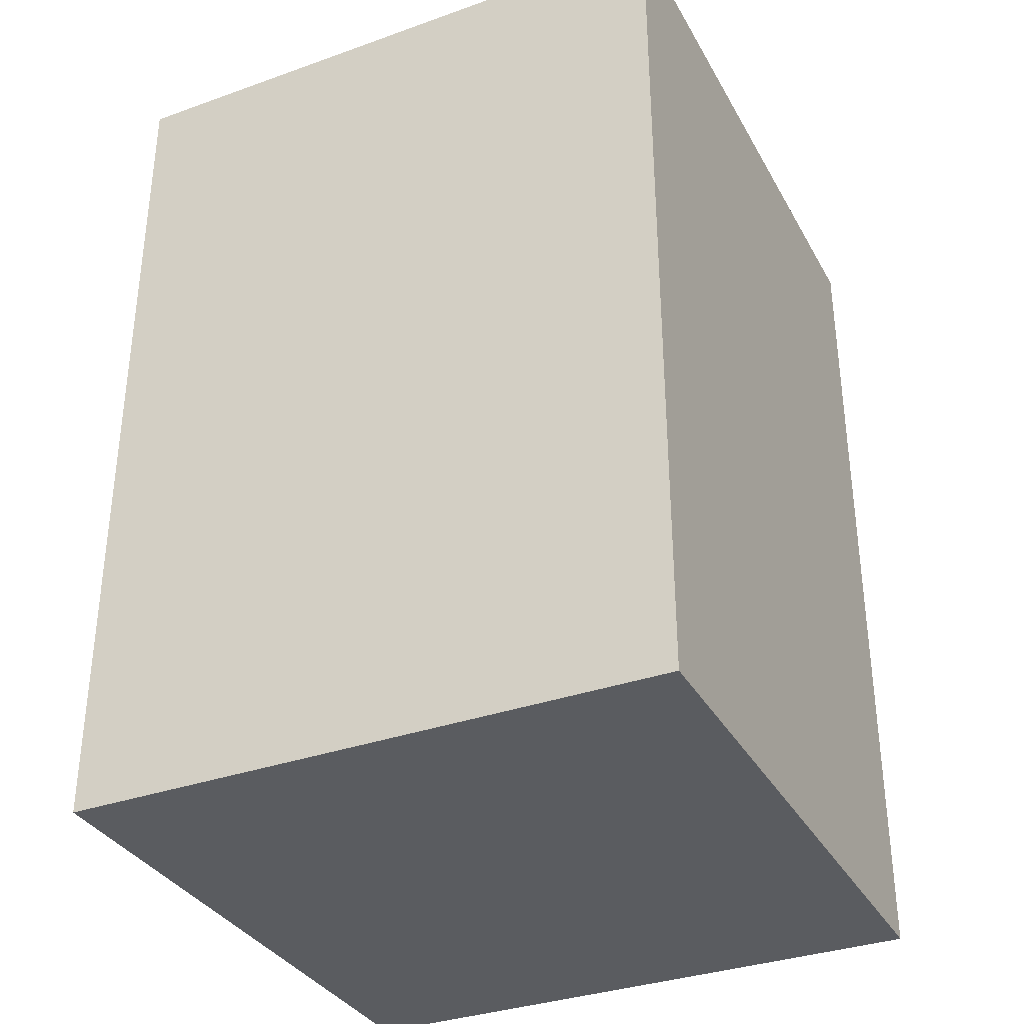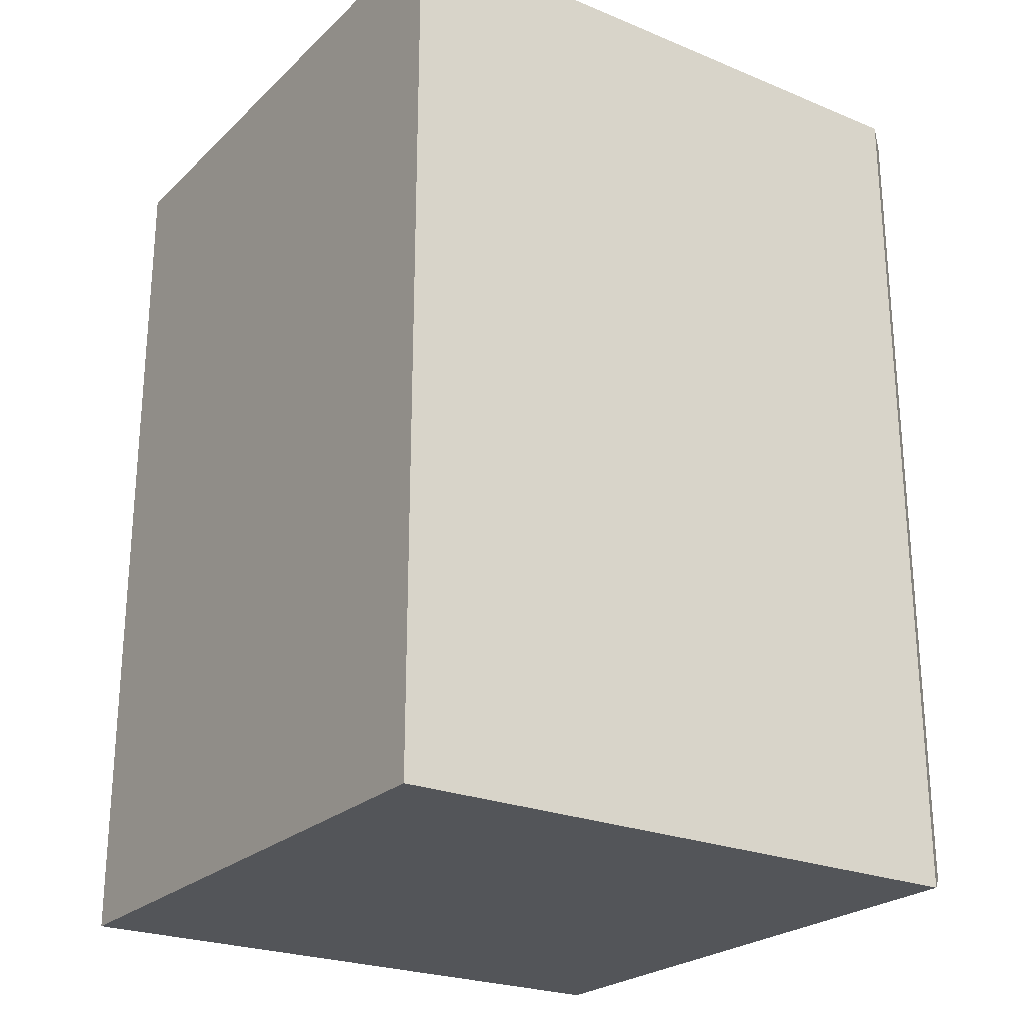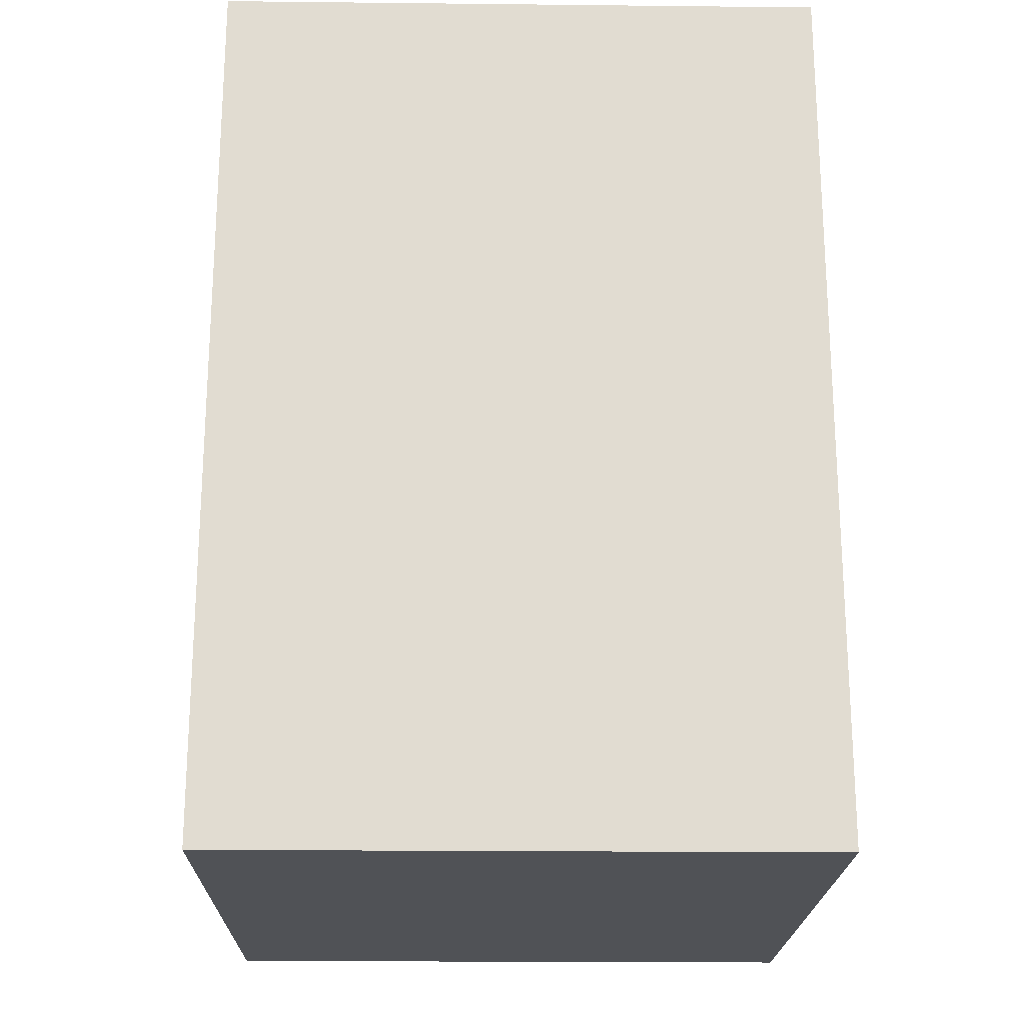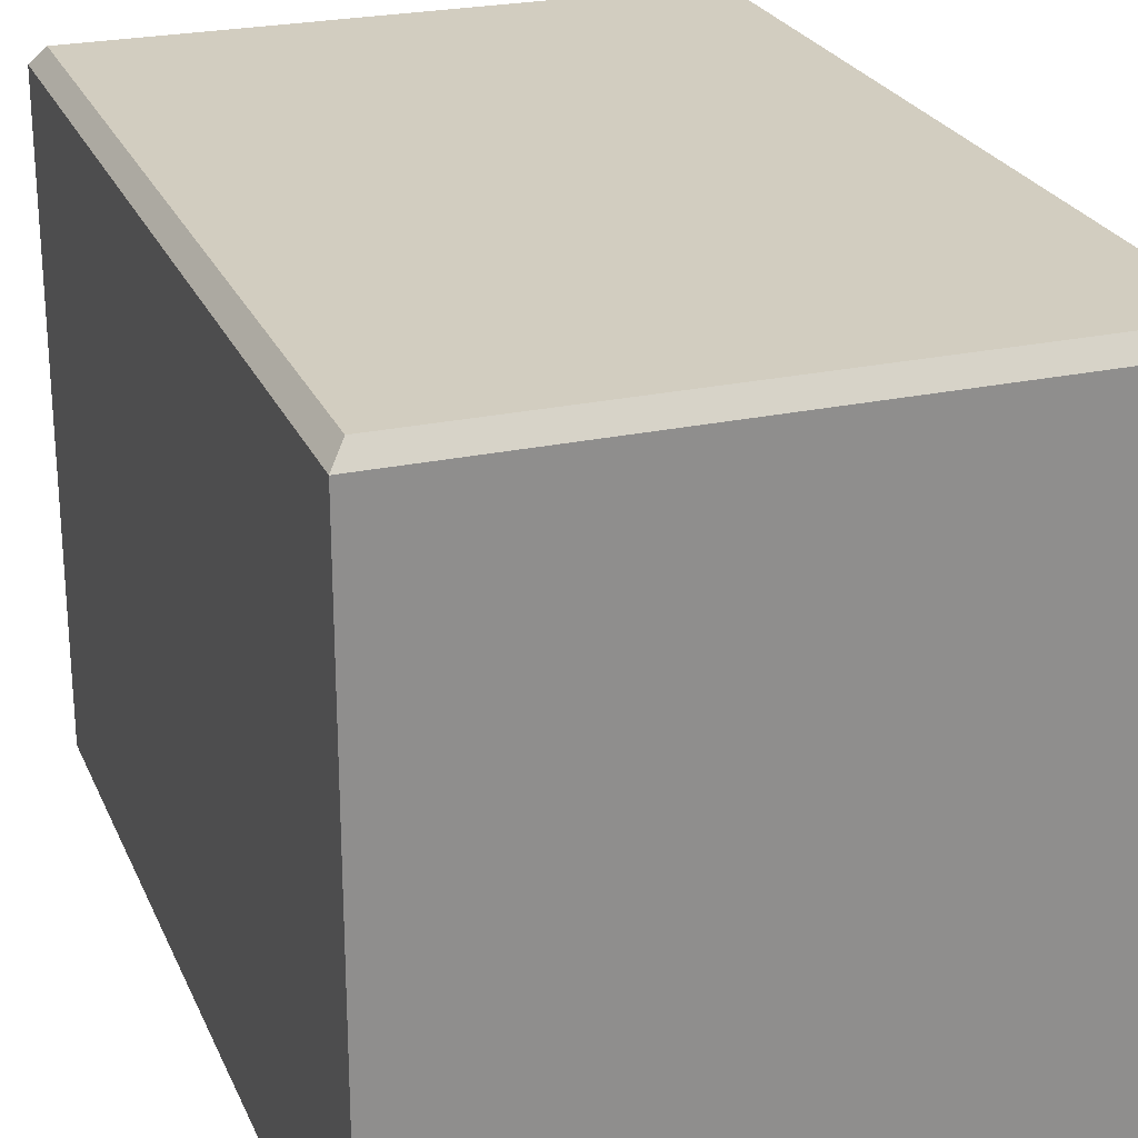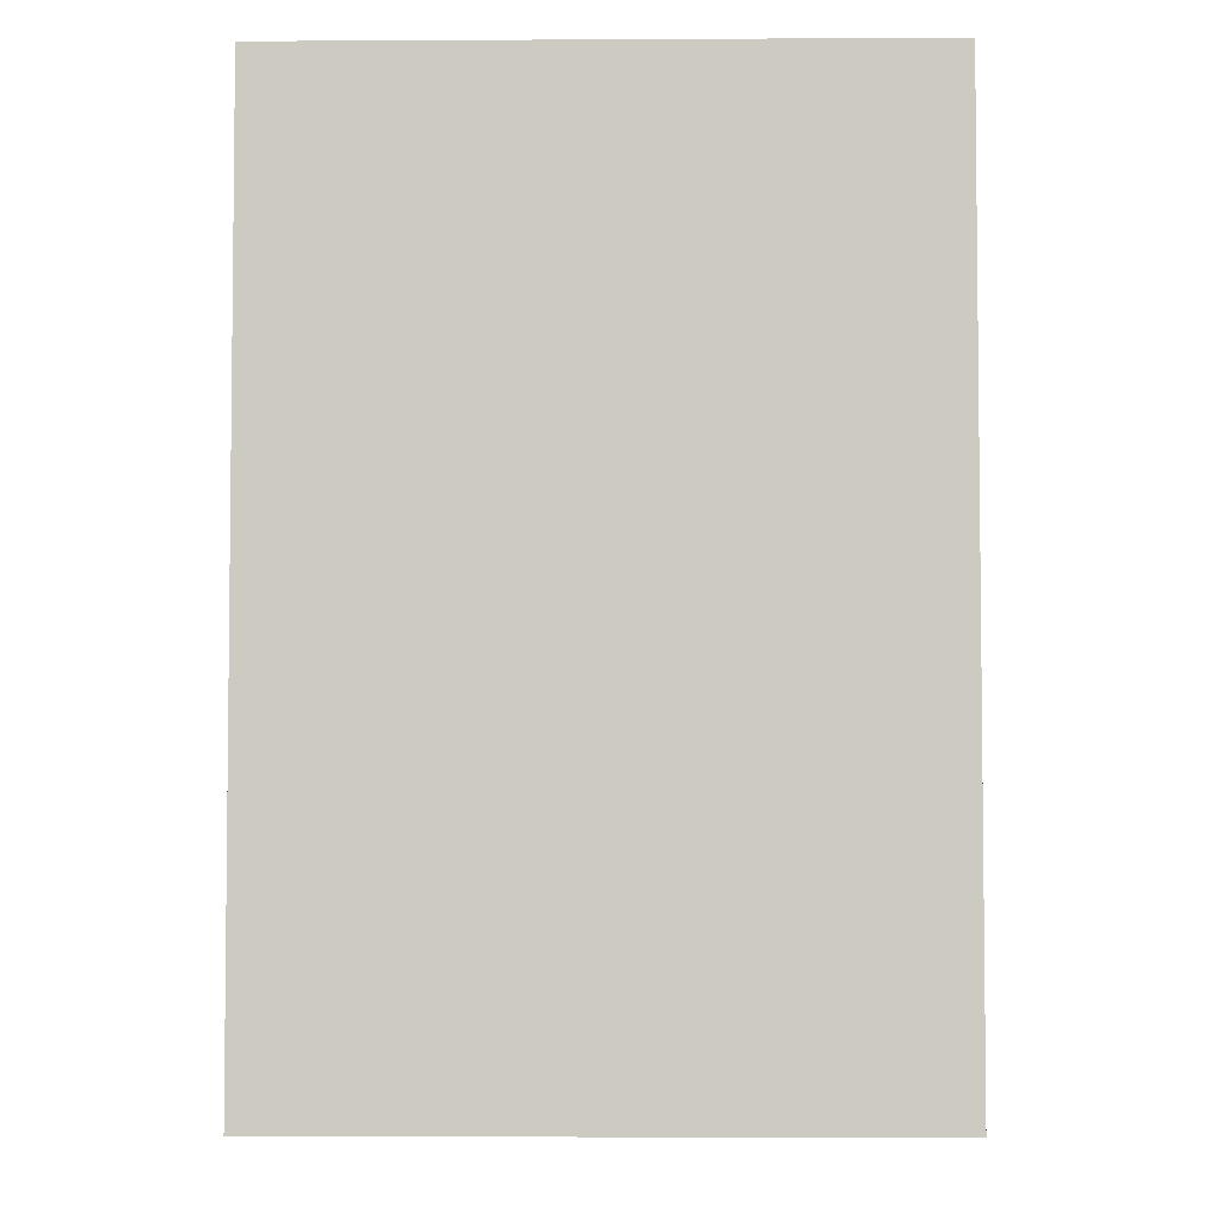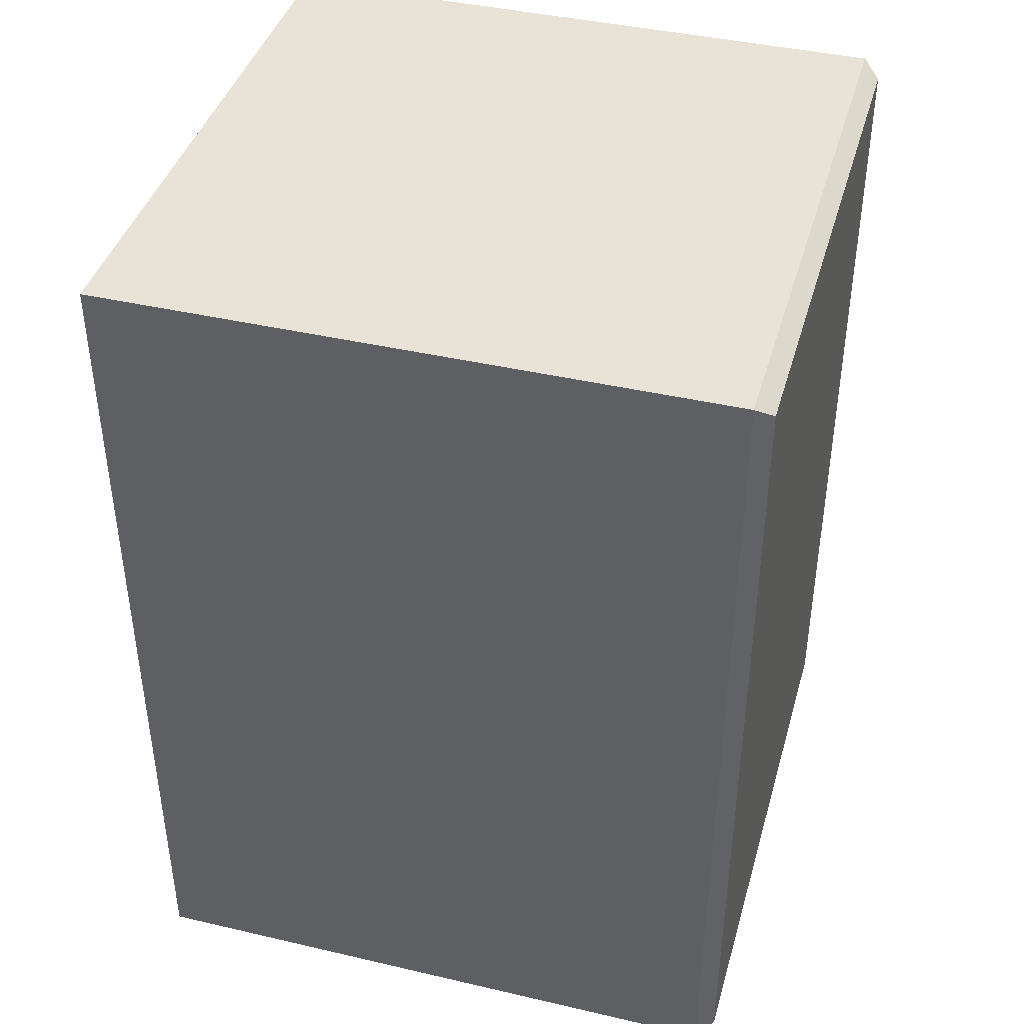
<metadata>
{"format":"obj","ext":"obj","renderer":"f3d","projection":"perspective","resolution":1024,"background":"white","views":[{"elev":-34.3,"azim":25.6,"up":"+Z"},{"elev":-24.3,"azim":55.9,"up":"+Z"},{"elev":-20.7,"azim":-1.1,"up":"+Z"},{"elev":24.7,"azim":-19.5,"up":"+Y"},{"elev":-4.1,"azim":1.0,"up":"+Z"},{"elev":41.4,"azim":105.7,"up":"+Z"}]}
</metadata>
<code>
o Cube.015
v -0.1776 -0.2474 0.3108
v -0.1776 -0.2474 -0.2671
v 0.2166 -0.2474 0.3108
v 0.2166 -0.2474 -0.2671
v -0.1686 0.1628 0.3018
v -0.1776 0.1515 0.3108
v -0.1686 0.1628 -0.2581
v -0.1776 0.1515 -0.2671
v 0.2076 0.1628 0.3018
v 0.2166 0.1515 0.3108
v 0.2076 0.1628 -0.2581
v 0.2166 0.1515 -0.2671
v 0.05144 -0.2474 -0.2671
v -0.0124 -0.2474 -0.2671
v -0.0124 -0.2474 0.3108
v 0.05144 -0.2474 0.3108
v -0.01094 0.1628 -0.2581
v 0.04998 0.1628 -0.2581
v 0.05144 0.1515 -0.2671
v -0.0124 0.1515 -0.2671
v 0.04998 0.1628 0.3018
v -0.01094 0.1628 0.3018
v -0.0124 0.1515 0.3108
v 0.05144 0.1515 0.3108
v 0.2166 -0.04793 0.3108
v -0.1776 -0.04793 0.3108
v -0.1776 -0.04793 -0.2671
v 0.2166 -0.04793 -0.2671
v 0.05144 -0.04793 0.3108
v -0.0124 -0.04793 0.3108
v -0.0124 -0.04793 -0.2671
v 0.05144 -0.04793 -0.2671
v -0.1807 -0.0771 -0.1189
v -0.1807 -0.0771 -0.2304
v -0.1807 -0.1963 -0.1189
v -0.1807 -0.1963 -0.2304
v -0.1776 -0.2474 -0.004905
v -0.1776 -0.2474 0.04858
v 0.2166 -0.2474 0.04858
v 0.2166 -0.2474 -0.004905
v -0.1686 0.1628 0.04775
v -0.1686 0.1628 -0.004073
v -0.1776 0.1515 -0.004905
v -0.1776 0.1515 0.04858
v 0.2076 0.1628 -0.004073
v 0.2076 0.1628 0.04775
v 0.2166 0.1515 0.04858
v 0.2166 0.1515 -0.004905
v -0.0124 -0.2474 -0.004905
v -0.0124 -0.2474 0.04858
v 0.05144 -0.2474 -0.004905
v 0.05144 -0.2474 0.04858
v 0.04998 0.1628 -0.004073
v 0.04998 0.1628 0.04775
v -0.01094 0.1628 -0.004073
v -0.01094 0.1628 0.04775
v -0.1776 -0.04793 0.04858
v -0.1776 -0.04793 -0.004905
v 0.2166 -0.04793 -0.004905
v 0.2166 -0.04793 0.04858
v -0.1365 0.1644 -0.2044
v -0.04869 0.1644 -0.2044
v -0.1365 0.1644 -0.05774
v -0.04869 0.1644 -0.05774
f 56 41 5 22
f 60 47 10 25
f 58 43 8 27
f 52 39 3 16
f 32 19 12 28
f 42 7 8 43
f 18 11 12 19
f 46 9 10 47
f 22 5 6 23
f 30 23 6 26
f 25 10 24 29
f 18 17 55 53
f 9 21 24 10
f 29 24 23 30
f 7 17 20 8
f 21 22 23 24
f 27 8 20 31
f 17 18 19 20
f 38 50 15 1
f 31 20 19 32
f 46 54 21 9
f 50 52 16 15
f 54 56 22 21
f 2 27 31 14
f 14 31 32 13
f 3 25 29 16
f 15 30 26 1
f 13 32 28 4
f 37 58 27 2
f 39 60 25 3
f 35 33 34 36
f 49 51 52 50
f 53 55 56 54
f 14 13 51 49
f 4 28 59 40
f 40 59 60 39
f 1 26 57 38
f 38 57 58 37
f 11 18 53 45
f 45 53 54 46
f 2 14 49 37
f 37 49 50 38
f 11 45 48 12
f 45 46 47 48
f 5 41 44 6
f 41 42 43 44
f 13 4 40 51
f 51 40 39 52
f 26 6 44 57
f 57 44 43 58
f 28 12 48 59
f 59 48 47 60
f 17 7 42 55
f 55 42 41 56
f 62 61 63 64
f 16 29 30 15

</code>
